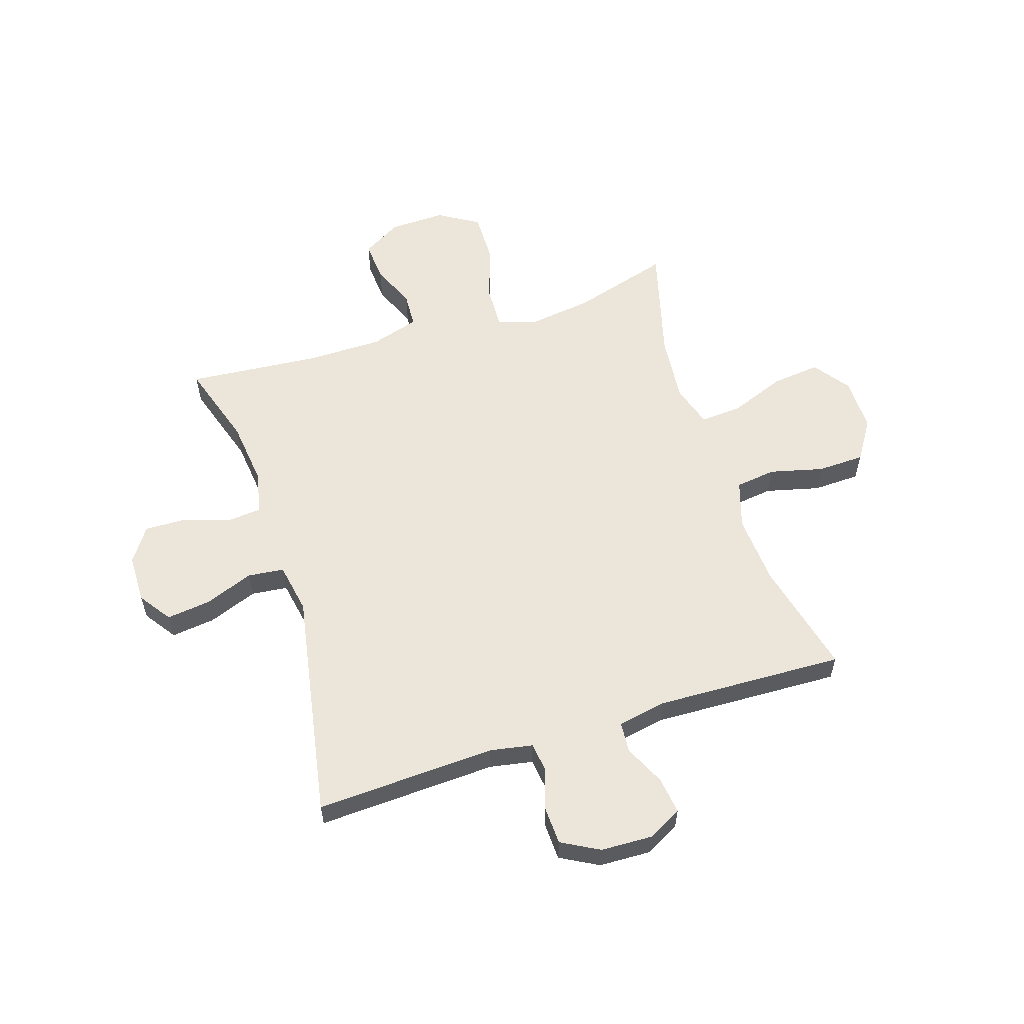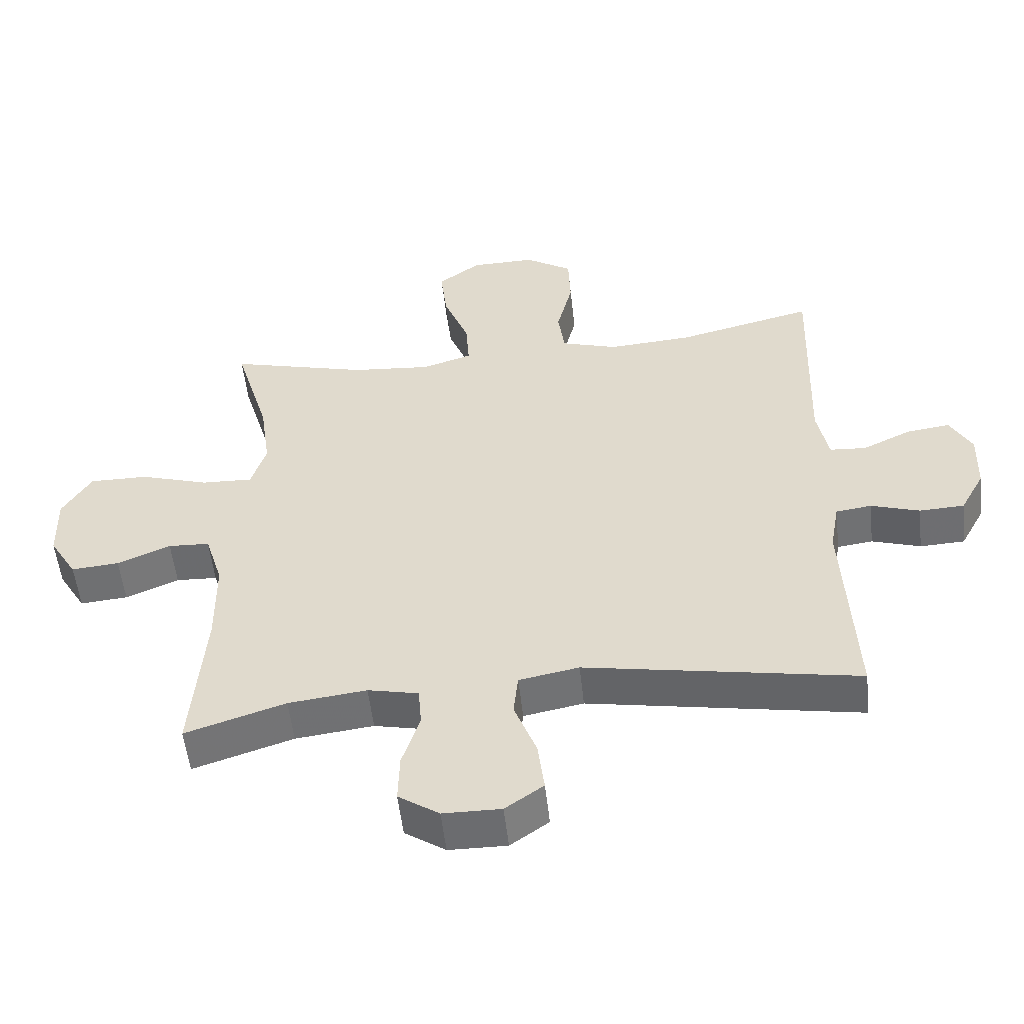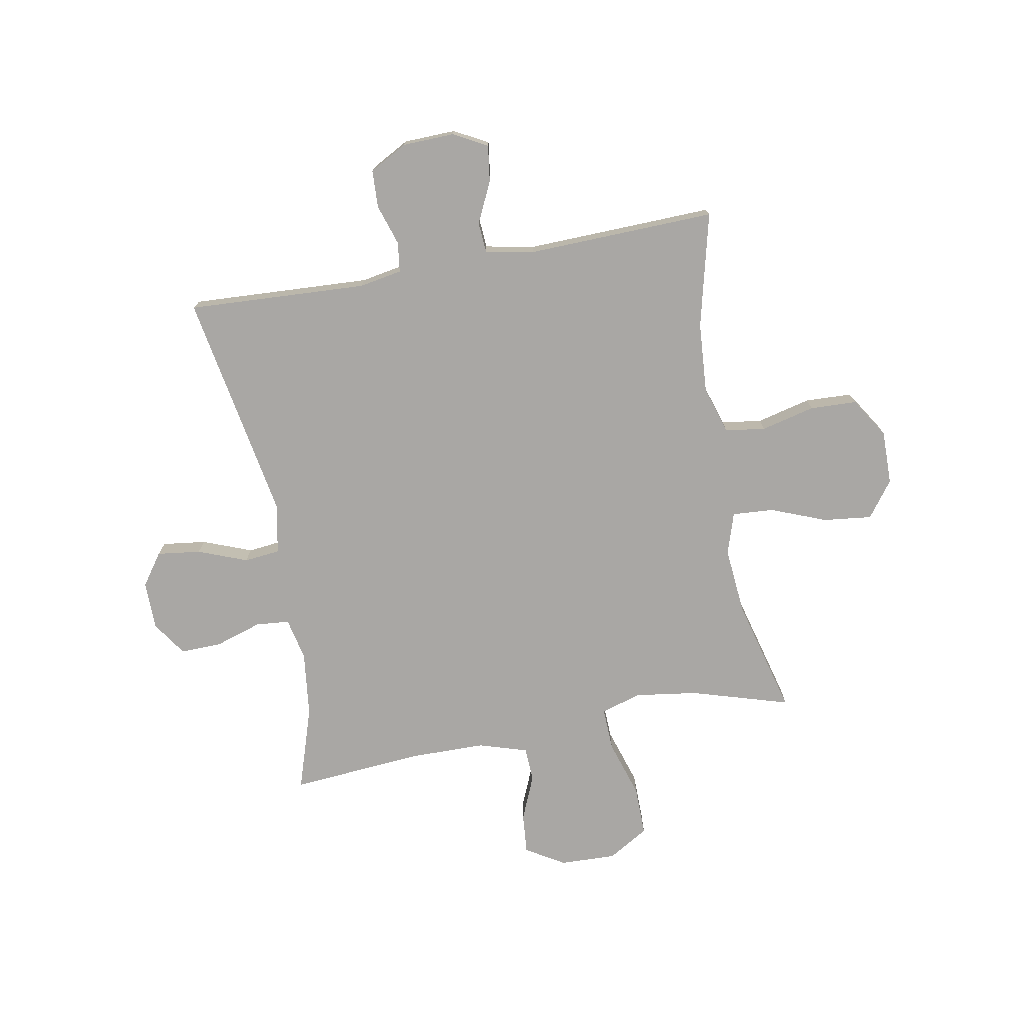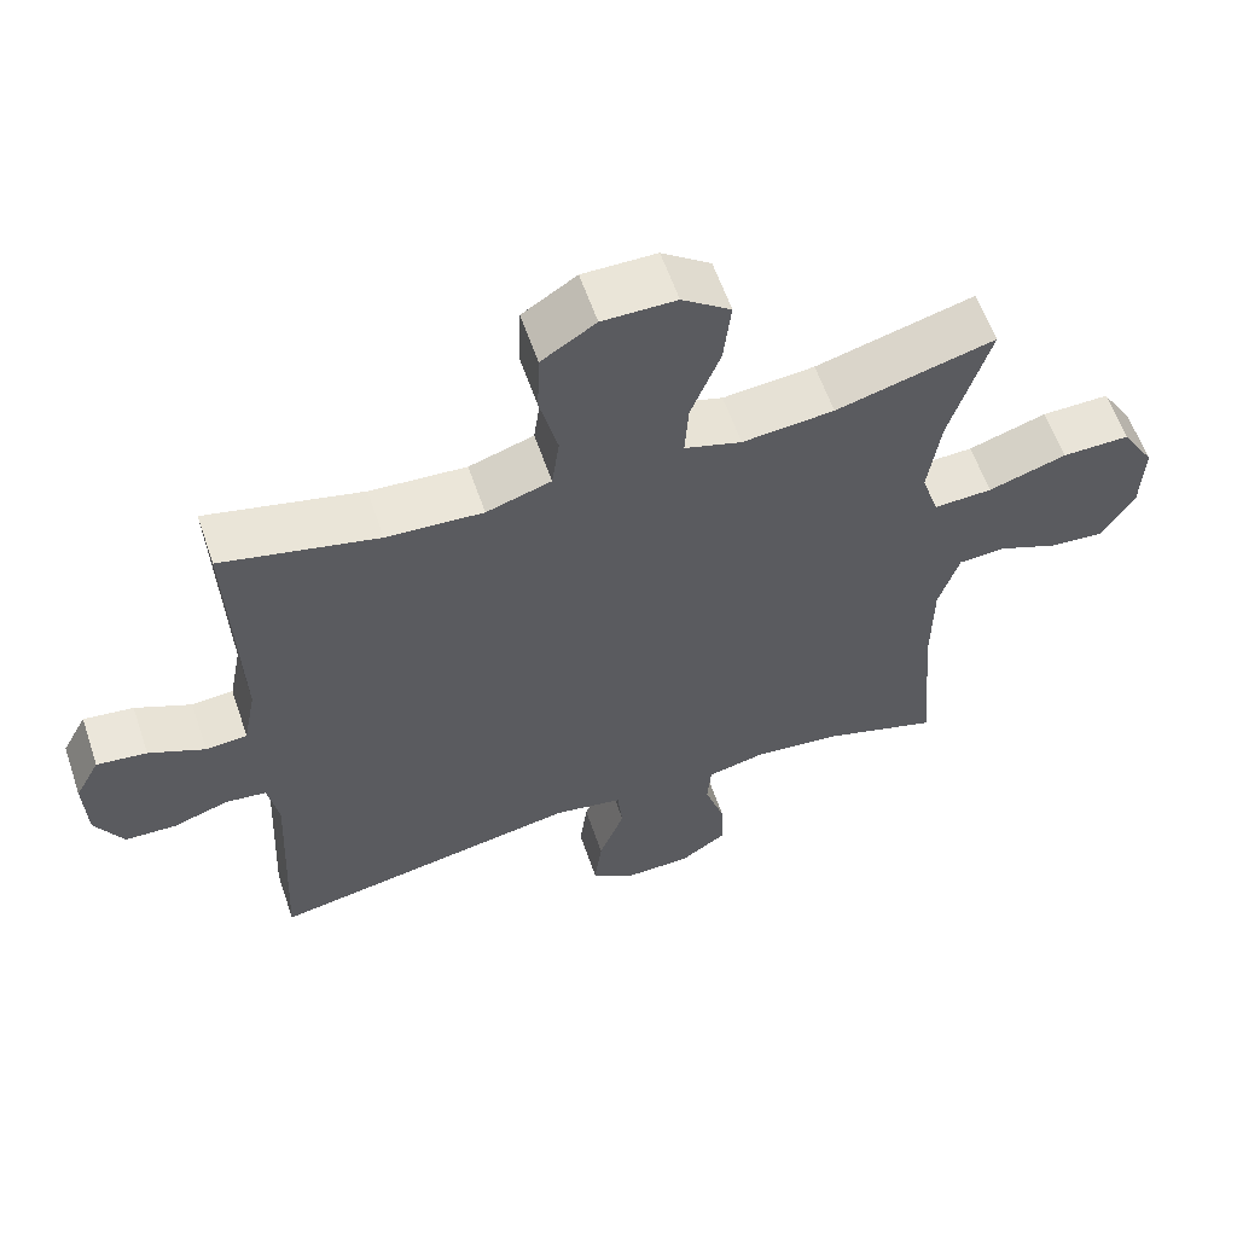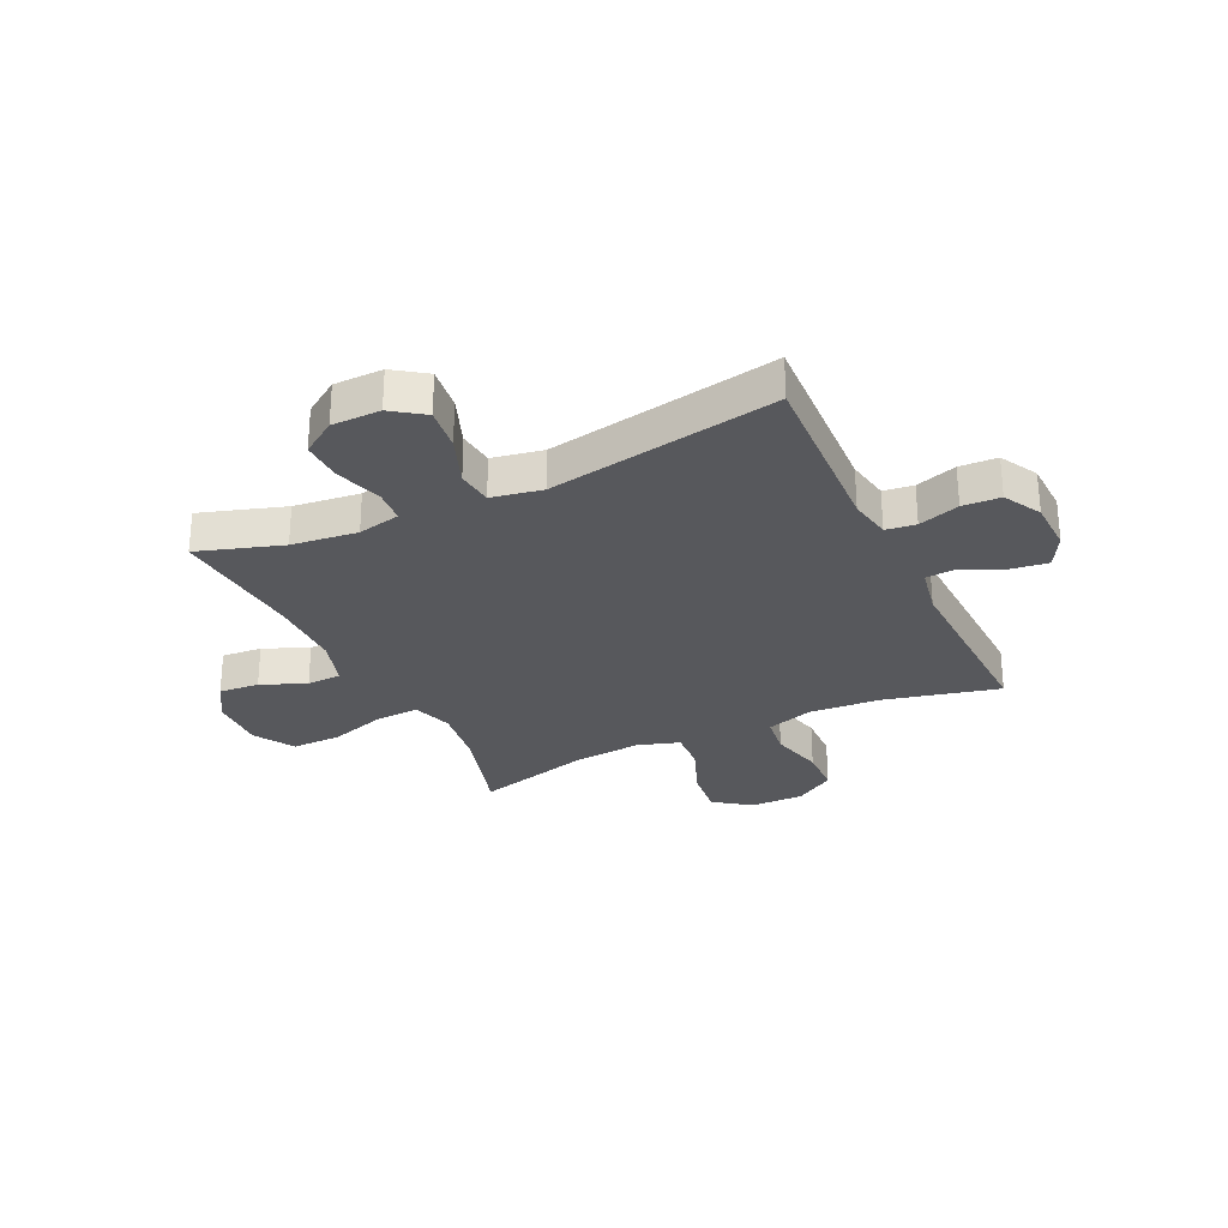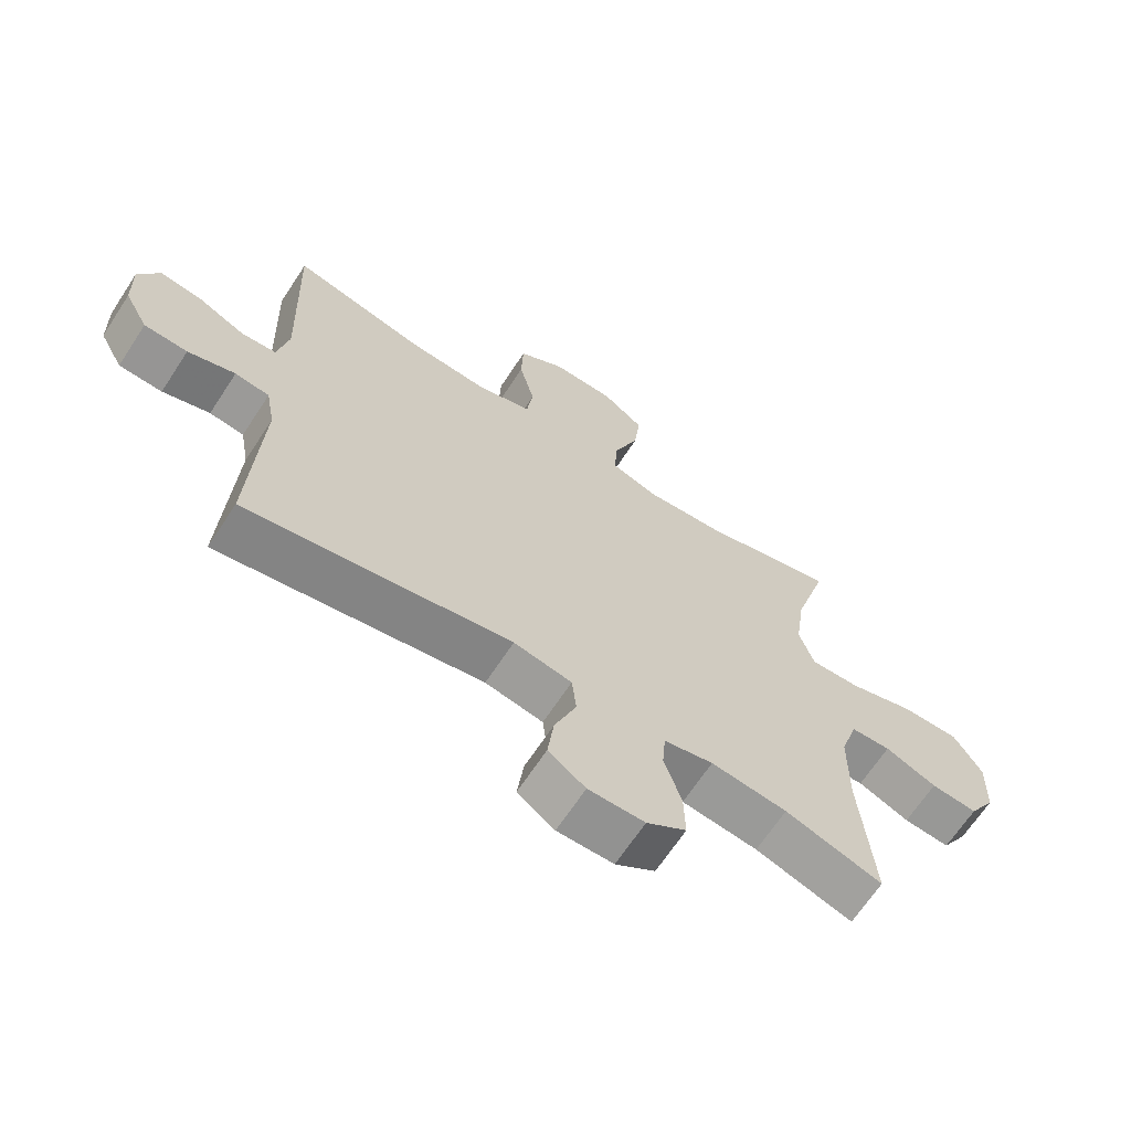
<metadata>
{"format":"obj","ext":"obj","renderer":"f3d","projection":"perspective","resolution":1024,"background":"white","views":[{"elev":57.6,"azim":-107.6,"up":"+Y"},{"elev":-53.9,"azim":-173.7,"up":"+Z"},{"elev":-74.7,"azim":-79.7,"up":"+Y"},{"elev":59.8,"azim":-18.9,"up":"+Z"},{"elev":-28.5,"azim":-154.5,"up":"+Y"},{"elev":-66.5,"azim":-33.2,"up":"+Z"}]}
</metadata>
<code>
v -0.5 0.07 -0.5
v -0.484 0.07 -0.175
v -0.498 0.07 -0.098
v -0.552 0.07 -0.091
v -0.626 0.07 -0.115
v -0.694 0.07 -0.112
v -0.731 0.07 -0.044
v -0.734 0.07 0.05
v -0.701 0.07 0.111
v -0.635 0.07 0.102
v -0.561 0.07 0.067
v -0.506 0.07 0.071
v -0.489 0.07 0.159
v -0.5 0.07 0.5
v -0.293 0.07 0.45
v -0.165 0.07 0.441
v -0.079 0.07 0.468
v -0.069 0.07 0.541
v -0.093 0.07 0.638
v -0.09 0.07 0.723
v -0.018 0.07 0.769
v 0.08 0.07 0.768
v 0.145 0.07 0.72
v 0.135 0.07 0.632
v 0.096 0.07 0.532
v 0.091 0.07 0.457
v 0.167 0.07 0.433
v 0.289 0.07 0.444
v 0.5 0.07 0.5
v 0.447 0.07 0.322
v 0.431 0.07 0.208
v 0.454 0.07 0.136
v 0.532 0.07 0.139
v 0.636 0.07 0.172
v 0.726 0.07 0.173
v 0.77 0.07 0.1
v 0.767 0.07 -0.002
v 0.725 0.07 -0.072
v 0.652 0.07 -0.066
v 0.571 0.07 -0.032
v 0.508 0.07 -0.035
v 0.481 0.07 -0.123
v 0.48 0.07 -0.259
v 0.5 0.07 -0.5
v 0.348 0.07 -0.451
v 0.229 0.07 -0.437
v 0.152 0.07 -0.454
v 0.147 0.07 -0.515
v 0.174 0.07 -0.599
v 0.176 0.07 -0.674
v 0.114 0.07 -0.716
v 0.026 0.07 -0.717
v -0.032 0.07 -0.676
v -0.022 0.07 -0.597
v 0.012 0.07 -0.508
v 0.005 0.07 -0.443
v -0.086 0.07 -0.426
v -0.5 0 -0.5
v -0.484 0 -0.175
v -0.498 0 -0.098
v -0.552 0 -0.091
v -0.626 0 -0.115
v -0.694 0 -0.112
v -0.731 0 -0.044
v -0.734 0 0.05
v -0.701 0 0.111
v -0.635 0 0.102
v -0.561 0 0.067
v -0.506 0 0.071
v -0.489 0 0.159
v -0.5 0 0.5
v -0.293 0 0.45
v -0.165 0 0.441
v -0.079 0 0.468
v -0.069 0 0.541
v -0.093 0 0.638
v -0.09 0 0.723
v -0.018 0 0.769
v 0.08 0 0.768
v 0.145 0 0.72
v 0.135 0 0.632
v 0.096 0 0.532
v 0.091 0 0.457
v 0.167 0 0.433
v 0.289 0 0.444
v 0.5 0 0.5
v 0.447 0 0.322
v 0.431 0 0.208
v 0.454 0 0.136
v 0.532 0 0.139
v 0.636 0 0.172
v 0.726 0 0.173
v 0.77 0 0.1
v 0.767 0 -0.002
v 0.725 0 -0.072
v 0.652 0 -0.066
v 0.571 0 -0.032
v 0.508 0 -0.035
v 0.481 0 -0.123
v 0.48 0 -0.259
v 0.5 0 -0.5
v 0.348 0 -0.451
v 0.229 0 -0.437
v 0.152 0 -0.454
v 0.147 0 -0.515
v 0.174 0 -0.599
v 0.176 0 -0.674
v 0.114 0 -0.716
v 0.026 0 -0.717
v -0.032 0 -0.676
v -0.022 0 -0.597
v 0.012 0 -0.508
v 0.005 0 -0.443
v -0.086 0 -0.426
f 53 54 55
f 52 53 55
f 51 52 55
f 50 51 55
f 49 50 55
f 48 49 55
f 47 48 55 56
f 46 47 56 57
f 43 44 45
f 42 43 45 46
f 41 42 46 57
f 38 39 40
f 37 38 40
f 36 37 40
f 35 36 40
f 34 35 40
f 33 34 40
f 32 33 40 41
f 57 1 2
f 41 57 2
f 32 41 2
f 31 32 2
f 28 29 30
f 31 2 3
f 30 31 3
f 28 30 3
f 27 28 3
f 23 24 25
f 22 23 25
f 21 22 25
f 20 21 25
f 19 20 25
f 18 19 25
f 17 18 25 26
f 27 3 4
f 26 27 4
f 17 26 4
f 16 17 4
f 13 14 15
f 12 13 15 16
f 9 10 11
f 8 9 11
f 7 8 11
f 6 7 11
f 5 6 11
f 4 5 11
f 4 11 12
f 4 12 16
f 112 111 110
f 112 110 109
f 112 109 108
f 112 108 107
f 112 107 106
f 112 106 105
f 113 112 105 104
f 114 113 104 103
f 102 101 100
f 103 102 100 99
f 114 103 99 98
f 97 96 95
f 97 95 94
f 97 94 93
f 97 93 92
f 97 92 91
f 97 91 90
f 98 97 90 89
f 59 58 114
f 59 114 98
f 59 98 89
f 59 89 88
f 87 86 85
f 60 59 88
f 60 88 87
f 60 87 85
f 60 85 84
f 82 81 80
f 82 80 79
f 82 79 78
f 82 78 77
f 82 77 76
f 82 76 75
f 83 82 75 74
f 61 60 84
f 61 84 83
f 61 83 74
f 61 74 73
f 72 71 70
f 73 72 70 69
f 68 67 66
f 68 66 65
f 68 65 64
f 68 64 63
f 68 63 62
f 68 62 61
f 69 68 61
f 73 69 61
f 1 58 59 2
f 2 59 60 3
f 3 60 61 4
f 4 61 62 5
f 5 62 63 6
f 6 63 64 7
f 7 64 65 8
f 8 65 66 9
f 9 66 67 10
f 10 67 68 11
f 11 68 69 12
f 12 69 70 13
f 13 70 71 14
f 14 71 72 15
f 15 72 73 16
f 16 73 74 17
f 17 74 75 18
f 18 75 76 19
f 19 76 77 20
f 20 77 78 21
f 21 78 79 22
f 22 79 80 23
f 23 80 81 24
f 24 81 82 25
f 25 82 83 26
f 26 83 84 27
f 27 84 85 28
f 28 85 86 29
f 29 86 87 30
f 30 87 88 31
f 31 88 89 32
f 32 89 90 33
f 33 90 91 34
f 34 91 92 35
f 35 92 93 36
f 36 93 94 37
f 37 94 95 38
f 38 95 96 39
f 39 96 97 40
f 40 97 98 41
f 41 98 99 42
f 42 99 100 43
f 43 100 101 44
f 44 101 102 45
f 45 102 103 46
f 46 103 104 47
f 47 104 105 48
f 48 105 106 49
f 49 106 107 50
f 50 107 108 51
f 51 108 109 52
f 52 109 110 53
f 53 110 111 54
f 54 111 112 55
f 55 112 113 56
f 56 113 114 57
f 57 114 58 1

</code>
